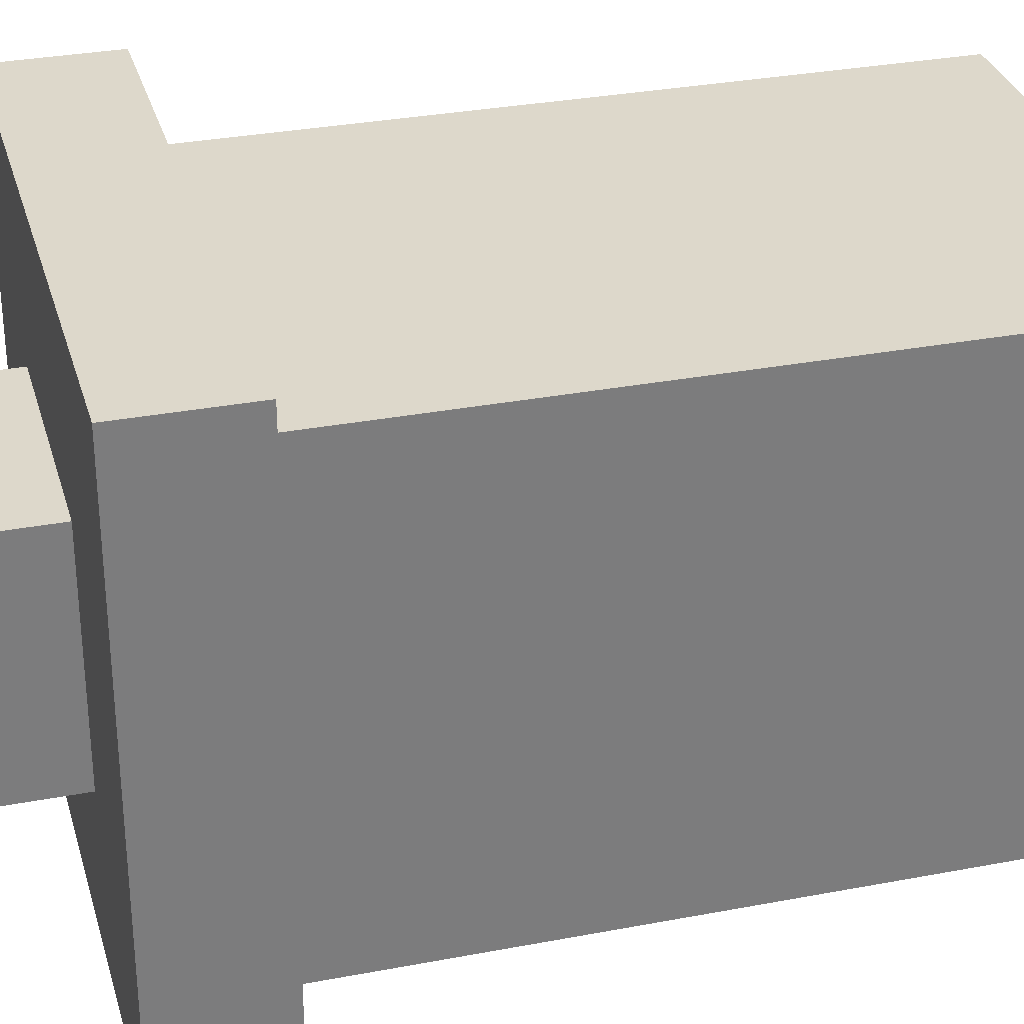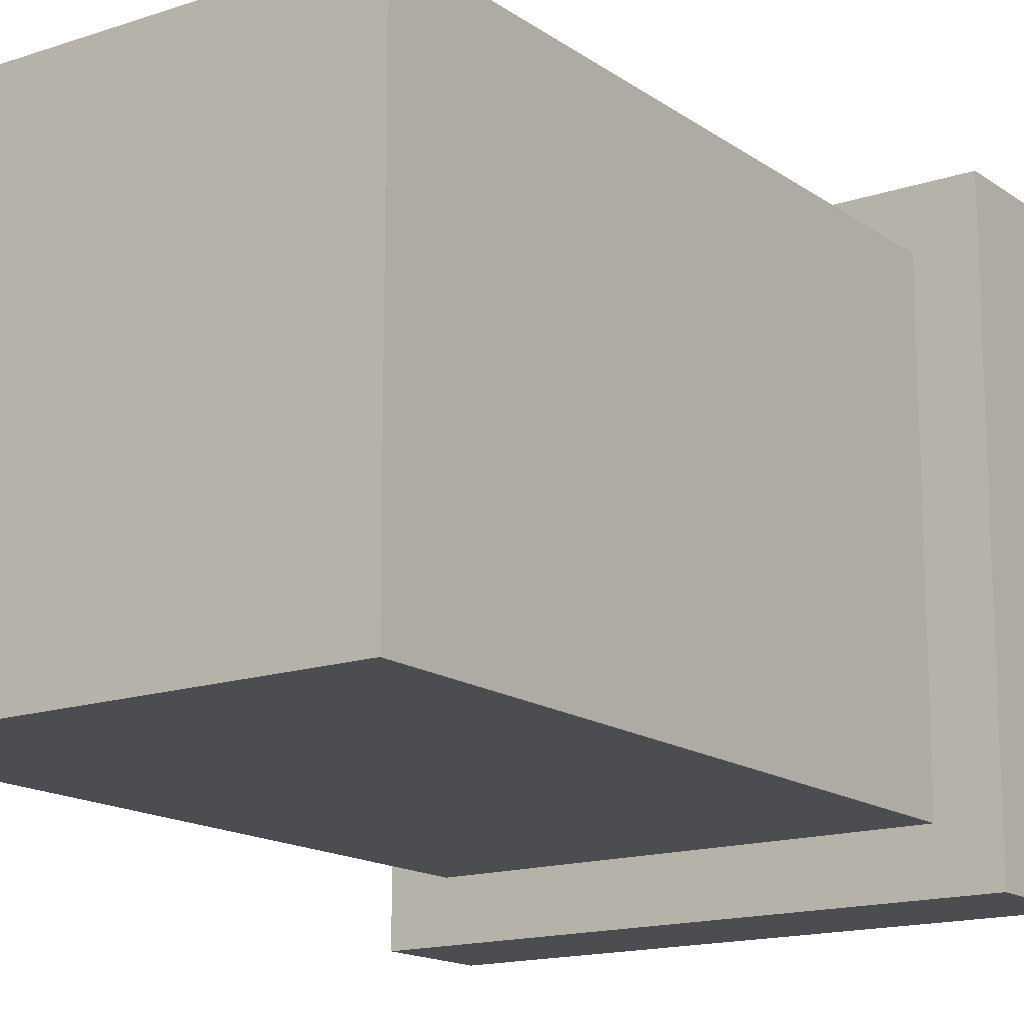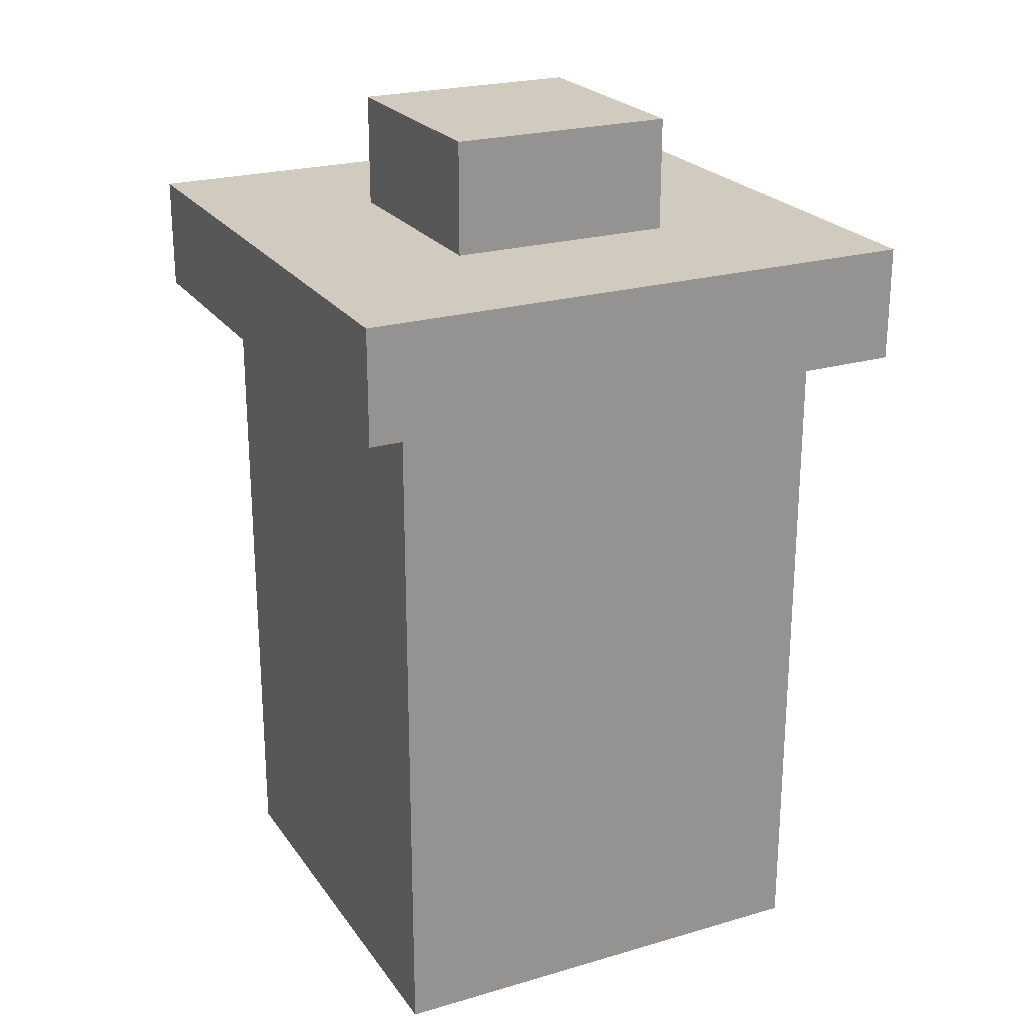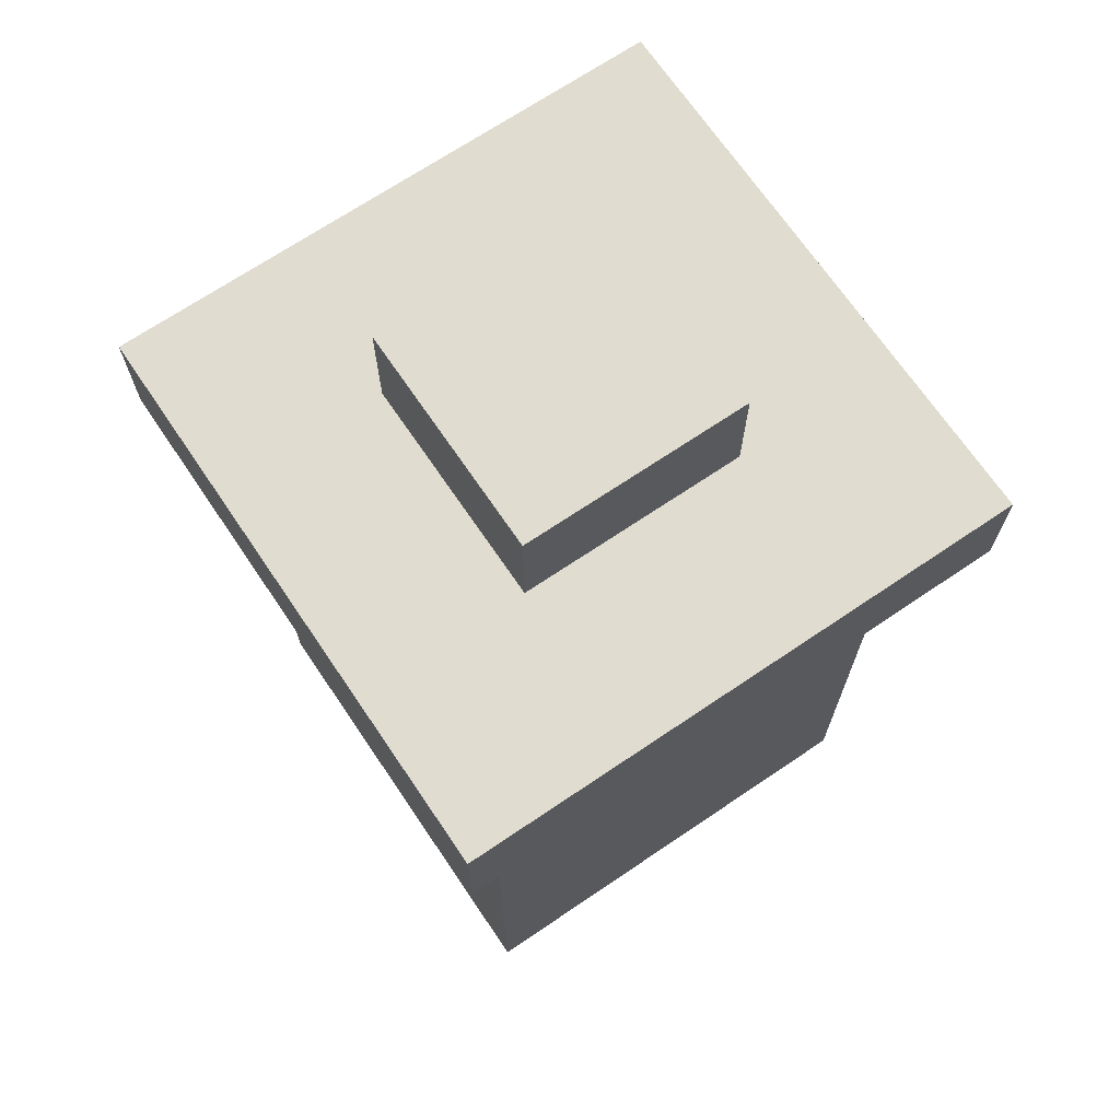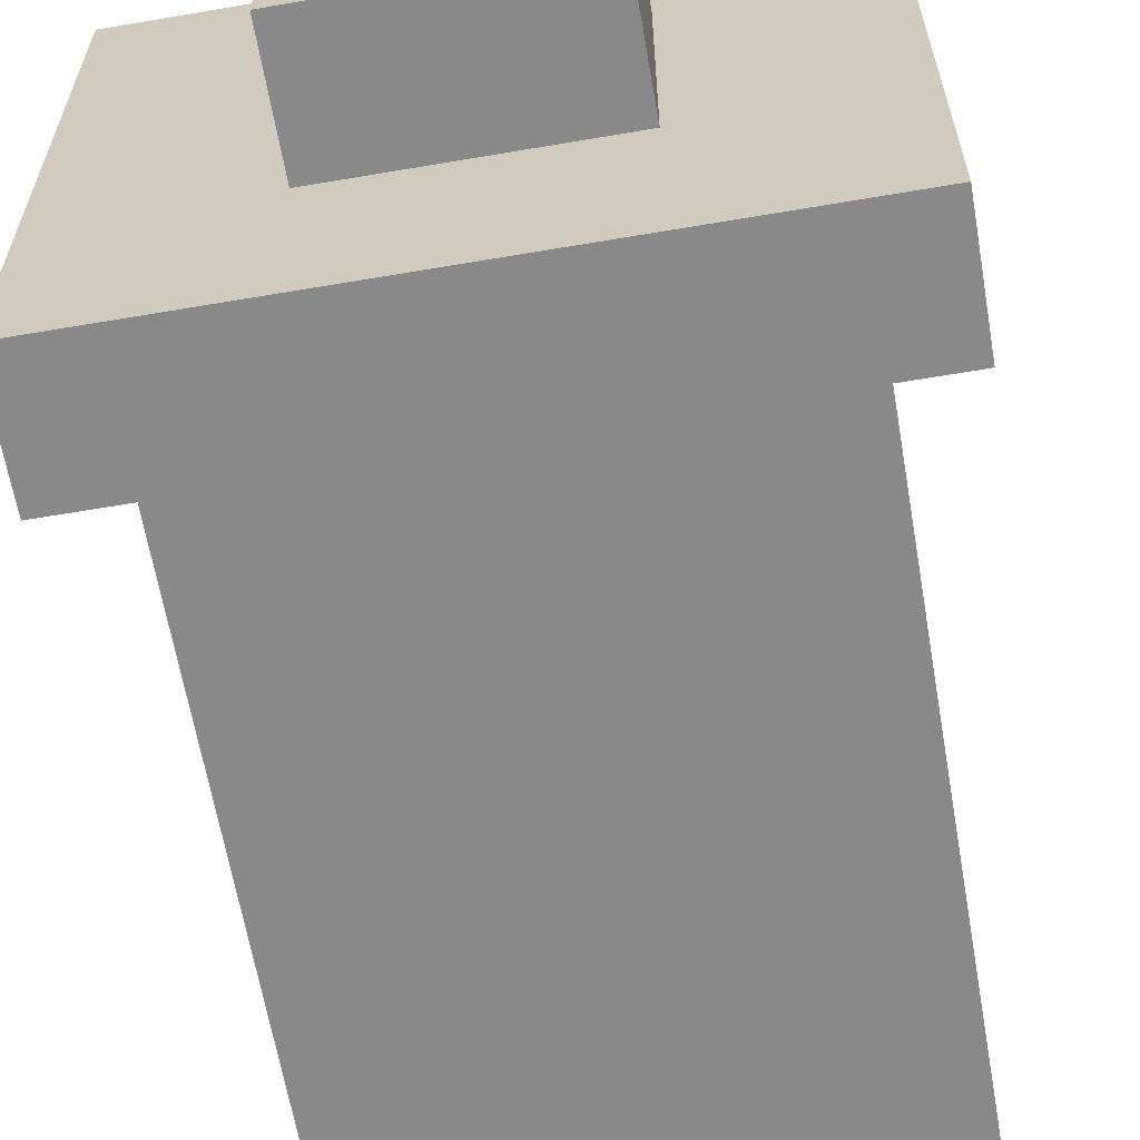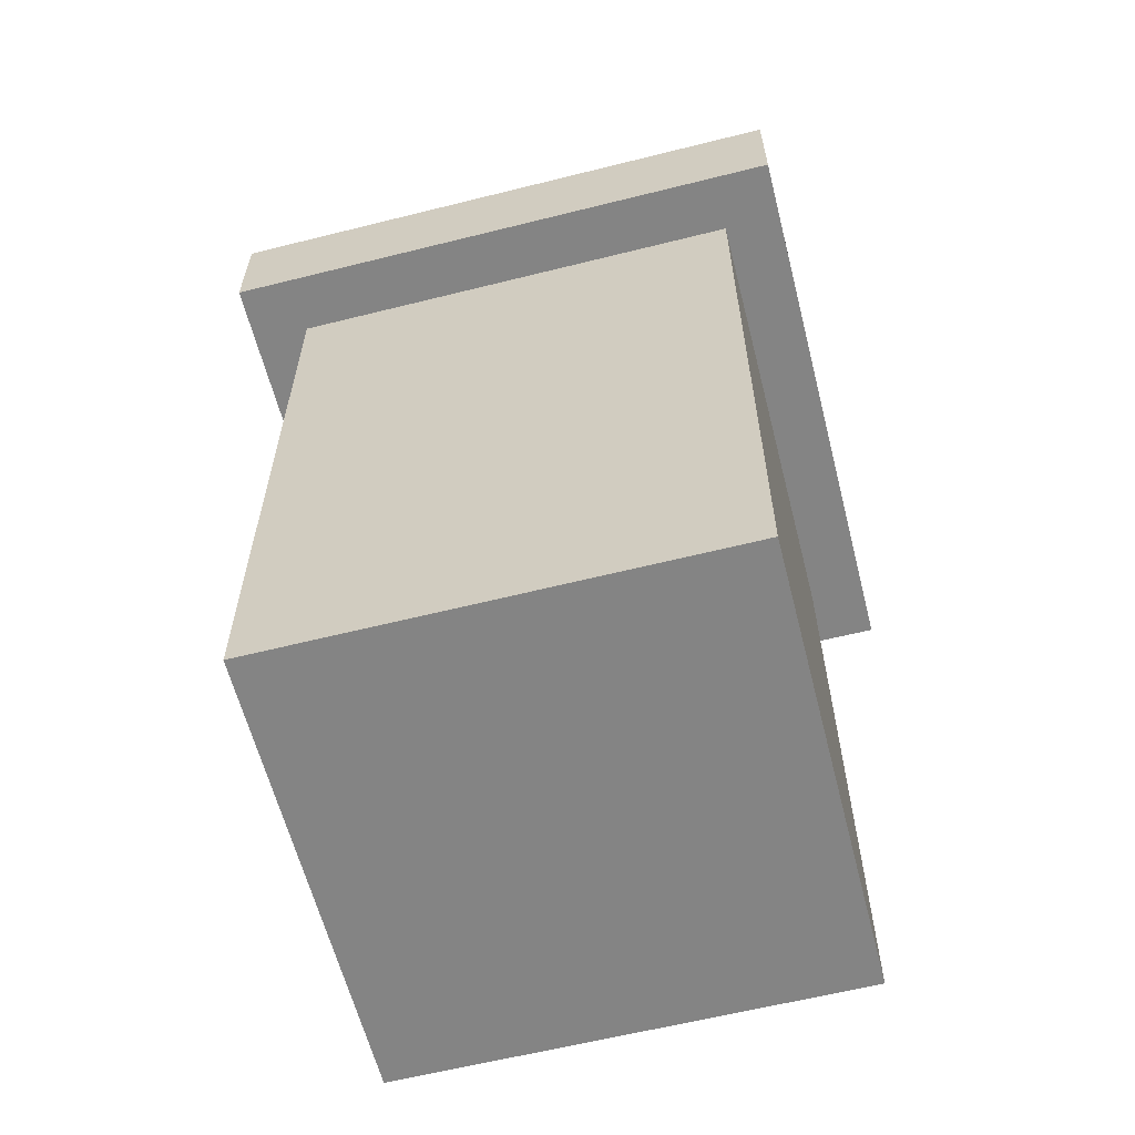
<metadata>
{"format":"obj","ext":"obj","renderer":"f3d","projection":"perspective","resolution":1024,"background":"white","views":[{"elev":31.3,"azim":-105.2,"up":"+Z"},{"elev":-15.6,"azim":35.2,"up":"+Z"},{"elev":23.3,"azim":-116.2,"up":"+Y"},{"elev":69.5,"azim":145.9,"up":"+Y"},{"elev":-63.2,"azim":-170.2,"up":"+Z"},{"elev":-61.3,"azim":104.3,"up":"+Y"}]}
</metadata>
<code>
o Cube.003
v -0.125 0 0.125
v -0.125 0.375 0.125
v -0.125 0 -0.125
v -0.125 0.375 -0.125
v 0.125 0 0.125
v 0.125 0.375 0.125
v 0.125 0 -0.125
v 0.125 0.375 -0.125
g Cube.003_Cube.003_Material.001
f 1 2 4 3
f 3 4 8 7
f 7 8 6 5
f 5 6 2 1
f 3 7 5 1
o Cube.001
v -0.1562 0.375 0.1562
v -0.1562 0.4375 0.1562
v -0.1562 0.375 -0.1562
v -0.1562 0.4375 -0.1562
v 0.1562 0.375 0.1562
v 0.1562 0.4375 0.1562
v 0.1562 0.375 -0.1562
v 0.1562 0.4375 -0.1562
v -0.0625 0.4375 0.0625
v -0.0625 0.5 0.0625
v -0.0625 0.4375 -0.0625
v -0.0625 0.5 -0.0625
v 0.0625 0.4375 0.0625
v 0.0625 0.5 0.0625
v 0.0625 0.4375 -0.0625
v 0.0625 0.5 -0.0625
g Cube.001_Cube.001_Material.000
f 9 10 12 11
f 11 12 16 15
f 15 16 14 13
f 13 14 10 9
f 11 15 13 9
f 16 12 10 14
f 17 18 20 19
f 19 20 24 23
f 23 24 22 21
f 21 22 18 17
f 24 20 18 22

</code>
